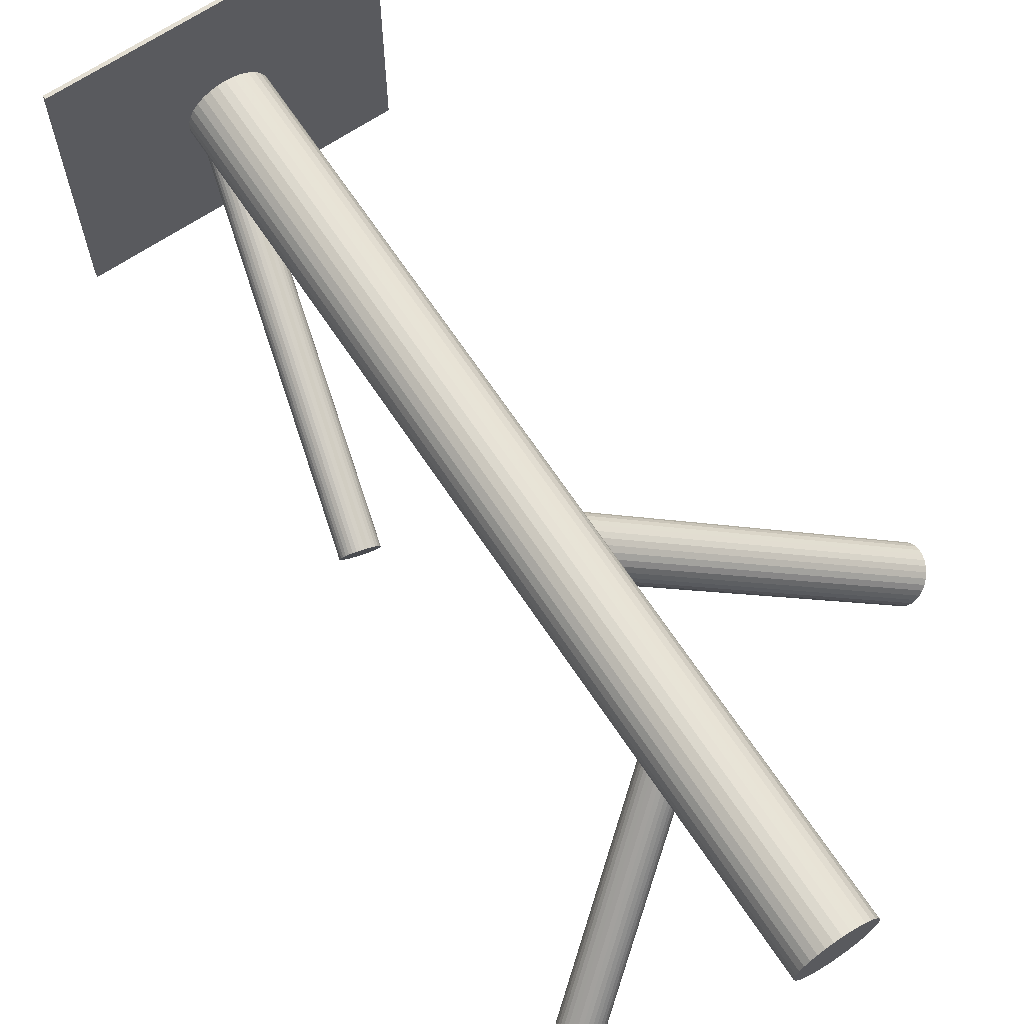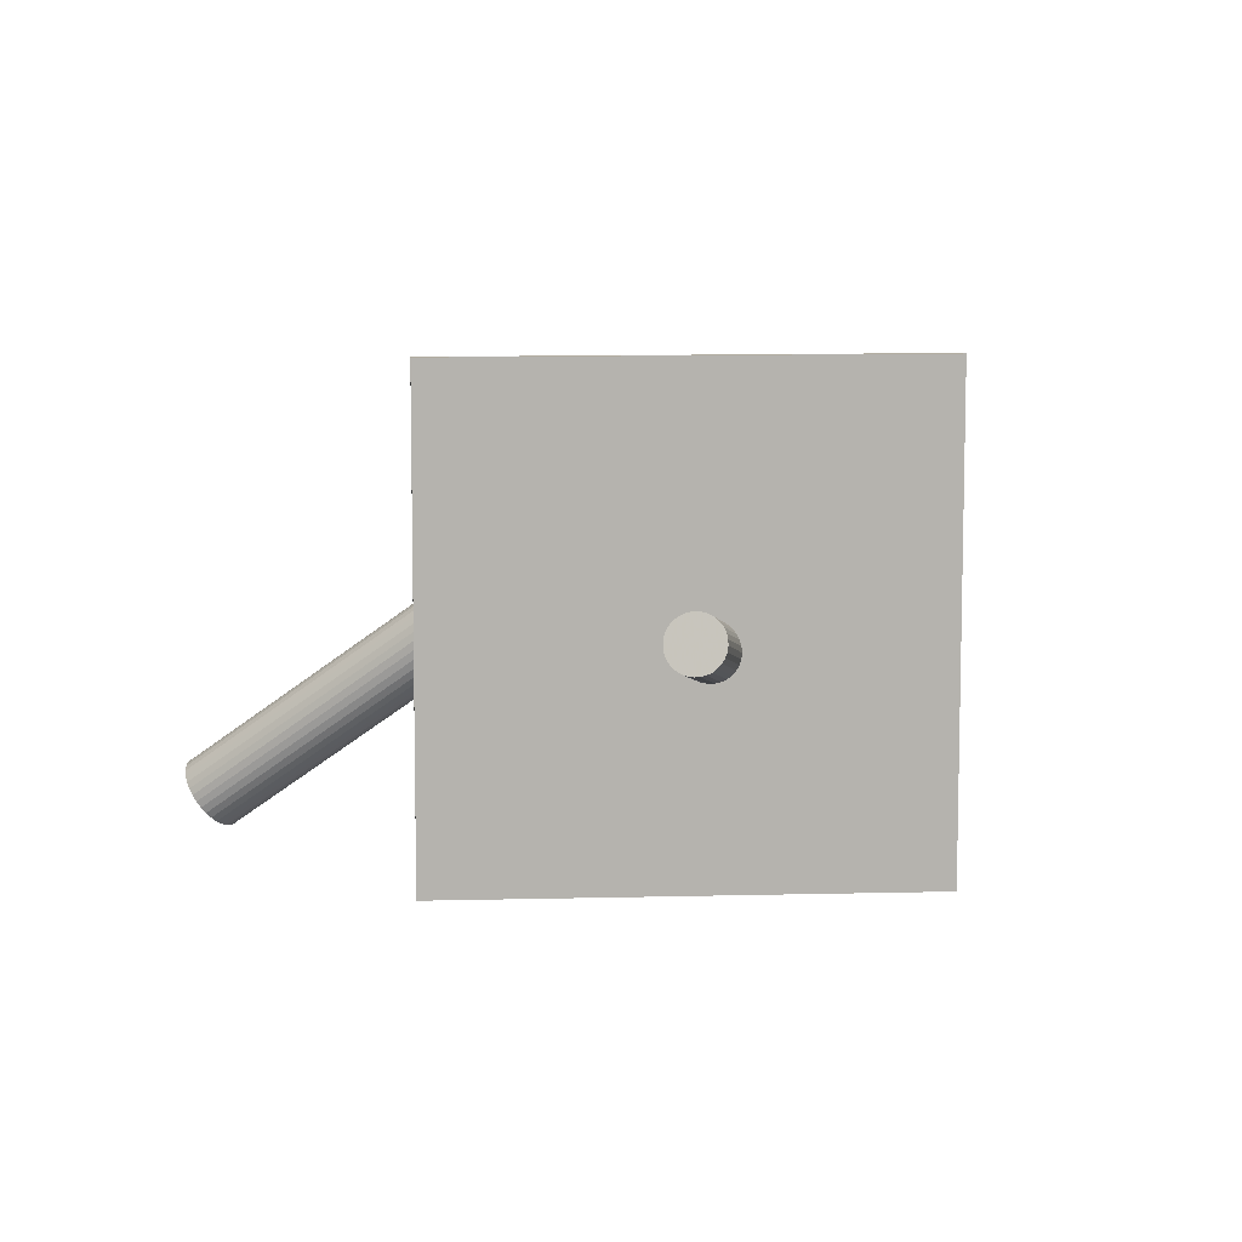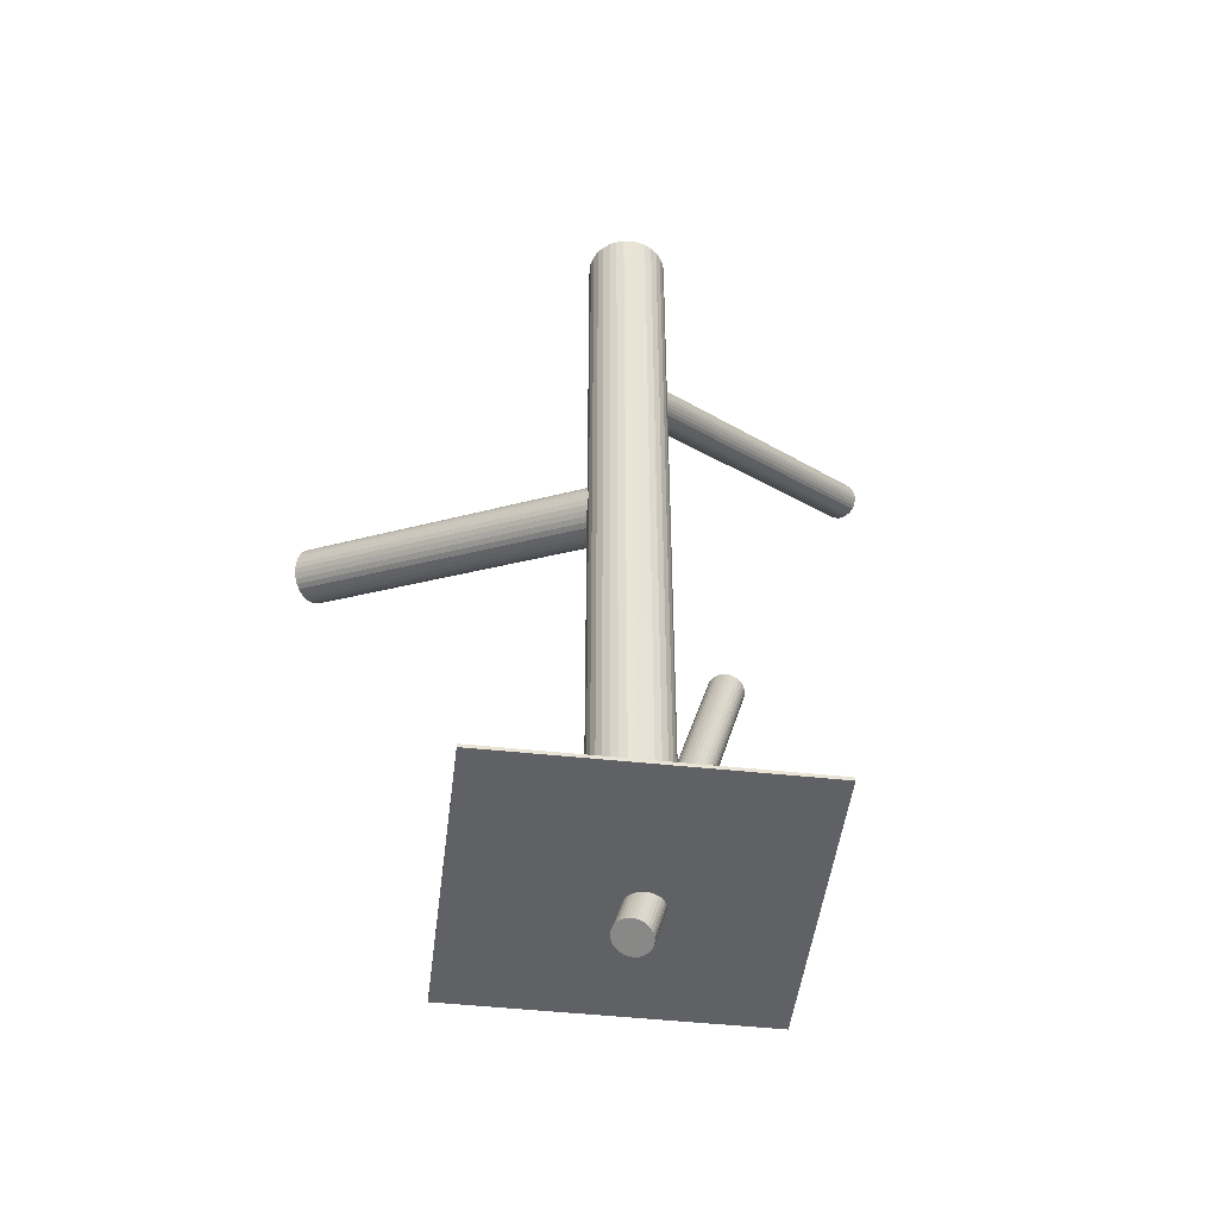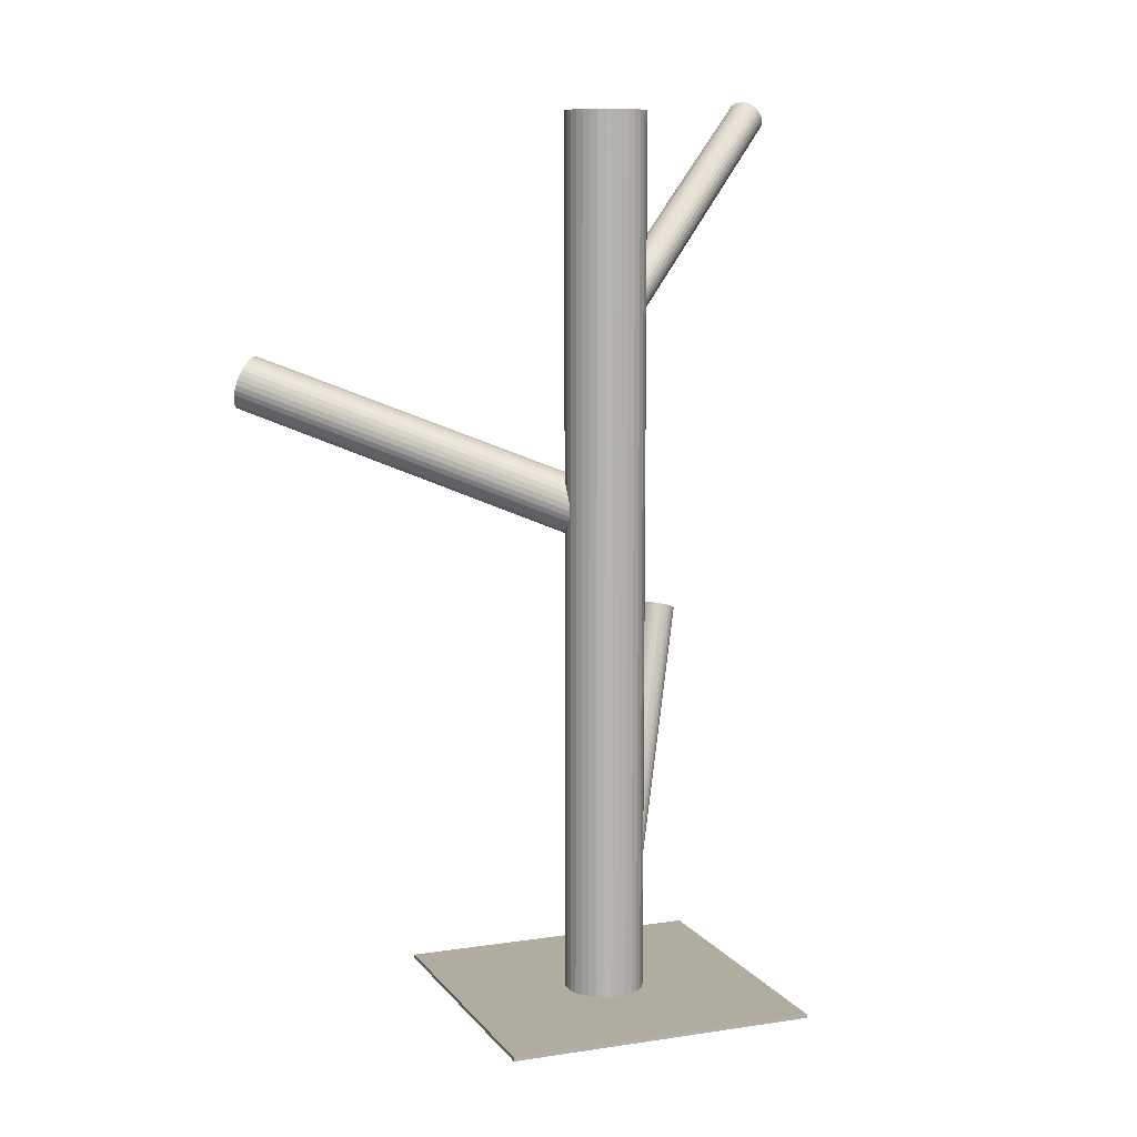
<metadata>
{"format":"obj","ext":"obj","renderer":"f3d","projection":"perspective","resolution":1024,"background":"white","views":[{"elev":67.7,"azim":-33.6,"up":"+Y"},{"elev":10.5,"azim":176.2,"up":"+Y"},{"elev":-47.8,"azim":173.1,"up":"+Z"},{"elev":10.0,"azim":158.6,"up":"+Z"}]}
</metadata>
<code>
v -0.3005 -0.2194 0.4996
v 0.005588 0.06409 0.2613
v -0.3236 -0.2074 0.4849
v 0.007526 0.08109 -0.4874
v -0.1385 -0.05576 -0.06403
v 0.002875 0.06137 0.254
v -0.3263 -0.2101 0.4776
v -0.02019 0.07344 0.2393
v 0.2958 -0.1912 0.1805
v -0.02542 0.09229 0.2576
v 0.2932 -0.1721 0.2227
v 0.2876 -0.1905 0.2019
v -0.133 -0.06085 -0.06403
v -0.1729 -0.08509 -0.4475
v -0.1729 -0.08509 -0.4436
v -0.1729 0.2398 -0.4475
v -0.1729 0.2398 -0.4436
v -0.01884 0.09447 -0.4905
v -0.02424 0.07353 0.09236
v 0.2907 -0.1768 0.22
v -0.3096 -0.2112 0.4986
v -0.02515 0.06697 -0.4999
v -0.02164 0.0545 0.05016
v -0.02987 0.05521 0.07157
v -0.01964 0.06188 -0.4999
v -0.02673 0.0689 0.08972
v 0.3212 -0.1442 0.2072
v -0.136 -0.05856 -0.06417
v 0.3254 -0.1446 0.1963
v 0.03154 0.07737 -0.4475
v 0.03154 0.07737 0.4832
v -0.3142 -0.2331 0.463
v 0.003702 0.1014 0.07692
v -0.3128 -0.2093 0.4968
v 0.0079 0.1011 0.06601
v 0.3073 -0.154 0.2227
v -0.2962 -0.2259 0.4968
v -0.3268 -0.2122 0.4741
v -0.1379 -0.03233 -0.05728
v -0.1238 -0.04537 -0.05728
v -0.02263 0.06418 -0.5
v -0.1097 -0.05841 -0.05728
v -0.02676 0.0859 0.2472
v 0.307 -0.1683 0.1963
v 0.3068 -0.1826 0.17
v -0.01019 0.09167 0.09236
v -0.02458 0.09041 -0.4931
v -0.3172 -0.2303 0.4626
v -0.01045 0.1194 -0.4475
v -0.01045 0.1194 0.4832
v -0.01045 0.07737 0.06601
v -0.01045 0.07737 -0.4475
v -0.01045 0.07737 0.4832
v -0.01045 0.07737 0.2576
v -0.01045 0.07737 -0.4931
v -0.01045 0.03537 -0.4475
v -0.01045 0.03537 0.4832
v -0.1116 -0.03218 -0.0504
v 0.003677 0.06432 -0.4931
v 0.2887 -0.192 0.1963
v -0.01071 0.06306 0.03966
v -0.316 -0.2079 0.4945
v 0.00586 0.06883 0.268
v 0.2929 -0.1924 0.1854
v 0.3233 -0.1598 0.1726
v 0.001731 0.09056 -0.4862
v -0.0288 0.05365 0.06601
v -0.1146 -0.02989 -0.05053
v -0.0246 0.05329 0.05509
v -0.05244 0.07737 -0.4475
v -0.05244 0.07737 0.4832
v 0.3208 -0.1645 0.17
v -0.1091 -0.03498 -0.05053
v 0.3265 -0.1461 0.1907
v -0.3017 -0.2396 0.4709
v 0.3182 -0.1454 0.2121
v -0.2991 -0.2398 0.4741
v 0.005832 0.08583 0.04229
v -0.1154 -0.06247 -0.05992
v -0.2981 -0.2226 0.4986
v -0.001259 0.09285 -0.4864
v -0.3258 -0.2177 0.4681
v 0.003337 0.08121 0.03966
v 0.008976 0.09952 0.06044
v 0.0007407 0.1002 0.08185
v 0.004253 0.08776 -0.4864
v -0.1418 -0.04909 -0.06301
v 0.152 -0.08509 -0.4475
v 0.152 -0.08509 -0.4436
v 0.152 0.2398 -0.4475
v 0.152 0.2398 -0.4436
v -0.00206 0.06027 -0.4958
v -0.1415 -0.03837 -0.05992
v -0.2948 -0.229 0.4945
v 0.3178 -0.1692 0.1683
v 0.004519 0.06244 0.2576
v -0.1179 -0.02819 -0.05093
v -0.3215 -0.2069 0.4885
v -0.1076 -0.05559 -0.05594
v -0.0007082 0.0813 0.276
v -0.3224 -0.2241 0.464
v -0.3189 -0.2071 0.4917
v -0.02377 0.09336 0.2613
v -0.02843 0.07365 -0.4988
v -0.02816 0.08437 -0.4958
v -0.02649 0.09064 0.254
v 0.2997 -0.1626 0.2248
v 0.0003108 0.07644 0.03804
v -0.004602 0.09454 -0.4868
v -0.1052 -0.04527 -0.05242
v -0.1353 -0.03 -0.05594
v 0.005782 0.06715 -0.4918
v -0.01777 0.08303 0.09453
v 0.2877 -0.1849 0.2121
v 0.02835 0.0613 -0.4475
v 0.02835 0.0613 0.4832
v 0.02835 0.09344 -0.4475
v 0.02835 0.09344 0.4832
v -0.009752 0.08952 0.2749
v -0.3046 -0.2388 0.4681
v -0.002257 0.03618 -0.4475
v -0.002257 0.03618 0.4832
v -0.002257 0.1186 -0.4475
v -0.002257 0.1186 0.4832
v 0.3236 -0.1439 0.2019
v -0.02193 0.09273 -0.4918
v 0.2873 -0.188 0.2072
v 0.008152 0.07747 -0.4883
v -0.01435 0.06761 0.2393
v -0.02977 0.0608 0.08185
v -0.05164 0.08556 -0.4475
v -0.05164 0.08556 0.4832
v -0.05164 0.06917 -0.4475
v -0.05164 0.06917 0.4832
v -0.3033 -0.2164 0.5
v -0.01298 0.09146 0.2732
v 0.00612 0.1017 0.07157
v -0.0302 0.05763 0.07692
v 0.3148 -0.1475 0.2165
v -0.02694 0.08849 0.2505
v 0.2889 -0.1811 0.2165
v -0.3244 -0.2209 0.4657
v -0.1224 -0.06392 -0.06215
v 0.003649 0.07487 0.2732
v 0.01924 0.1071 -0.4475
v 0.01924 0.1071 0.4832
v 0.01924 0.04767 -0.4475
v 0.01924 0.04767 0.4832
v -0.1288 -0.0272 -0.05346
v -0.2938 -0.2345 0.4885
v -0.0286 0.0646 0.08617
v -0.3078 -0.2375 0.4657
v -0.002651 0.09814 0.08617
v -0.0174 0.07039 0.2389
v 0.02447 0.05404 -0.4475
v 0.02447 0.05404 0.4832
v 0.02447 0.1007 -0.4475
v 0.02447 0.1007 0.4832
v -0.3064 -0.2136 0.4996
v -0.009074 0.05882 -0.498
v -0.01543 0.09554 -0.4893
v 0.3106 -0.1785 0.1683
v -0.01612 0.09285 0.2709
v -0.311 -0.2355 0.464
v -0.006849 0.06718 0.03804
v -0.1261 -0.06358 -0.06301
v -0.1053 -0.04889 -0.05346
v -0.2943 -0.2366 0.4849
v -0.1405 -0.05256 -0.06364
v -0.001867 0.06108 0.2472
v -0.297 -0.2394 0.4776
v 0.3111 -0.1504 0.22
v -0.1071 -0.03818 -0.05093
v -0.01273 0.05915 -0.4988
v 0.001704 0.0781 0.2749
v 0.0007185 0.06091 0.2505
v 0.3029 -0.1862 0.1726
v -0.32 -0.2273 0.463
v -0.03378 0.1123 -0.4475
v -0.03378 0.1123 0.4832
v -0.03378 0.04245 -0.4475
v -0.03378 0.04245 0.4832
v -0.3253 -0.2084 0.4813
v -0.1423 -0.04185 -0.06111
v -0.02595 0.08299 0.2444
v 0.008063 0.07385 -0.4893
v -0.006342 0.09525 0.08972
v -0.02711 0.07017 -0.4995
v -0.02652 0.1162 -0.4475
v -0.02652 0.1162 0.4832
v -0.02652 0.03857 -0.4475
v -0.02652 0.03857 0.4832
v -0.1215 -0.02716 -0.05156
v 0.00621 0.08456 -0.4868
v 0.005621 0.1162 -0.4475
v 0.005621 0.1162 0.4832
v 0.005621 0.03857 -0.4475
v 0.005621 0.03857 0.4832
v -0.01456 0.05948 0.04229
v -0.02896 0.08088 -0.4969
v 0.01288 0.1123 -0.4475
v 0.01288 0.1123 0.4832
v 0.01288 0.04245 -0.4475
v 0.01288 0.04245 0.4832
v -0.0226 0.07663 0.2404
v -0.00817 0.09558 -0.4874
v 0.005053 0.07175 0.2709
v -0.02162 0.09382 0.2648
v -0.01903 0.09365 0.268
v 0.3034 -0.1581 0.2243
v -0.1252 -0.02682 -0.05242
v -0.01405 0.08755 0.09398
v -0.1188 -0.06354 -0.06111
v 0.3252 -0.1555 0.1761
v -0.3266 -0.2148 0.4709
v -0.004783 0.06188 0.2444
v 0.2992 -0.1891 0.1761
v -0.005471 0.05919 -0.4969
v -0.01183 0.09592 -0.4883
v -0.04537 0.05404 -0.4475
v -0.04537 0.05404 0.4832
v -0.04537 0.1007 -0.4475
v -0.04537 0.1007 0.4832
v -0.3103 -0.2234 0.4813
v -0.003495 0.08434 0.2763
v -0.01825 0.05659 0.04584
v -0.294 -0.2319 0.4917
v 0.3268 -0.1486 0.1854
v 0.007703 0.09013 0.04584
v 0.2905 -0.1927 0.1907
v -0.1123 -0.06074 -0.05863
v -0.1424 -0.04547 -0.06215
v 0.006041 0.06625 0.2648
v -0.04014 0.1071 -0.4475
v -0.04014 0.1071 0.4832
v -0.04014 0.04767 -0.4475
v -0.04014 0.04767 0.4832
v 0.3264 -0.1517 0.1805
v -0.02455 0.07986 0.2421
v 0.009305 0.09711 0.05509
v -0.007916 0.06328 0.2421
v -0.02702 0.053 0.06044
v -0.006549 0.08712 0.276
v 0.008875 0.09394 0.05016
v 0.3143 -0.174 0.1678
v -0.14 -0.03515 -0.05863
v 0.001029 0.062 -0.4945
v 0.03074 0.08556 -0.4475
v 0.03074 0.08556 0.4832
v 0.03074 0.06917 -0.4475
v 0.03074 0.06917 0.4832
v -0.02905 0.07726 -0.498
v -0.1296 -0.06255 -0.06364
v -0.01864 0.03618 -0.4475
v -0.01864 0.03618 0.4832
v -0.01864 0.1186 -0.4475
v -0.01864 0.1186 0.4832
v -0.04925 0.0613 -0.4475
v -0.04925 0.0613 0.4832
v -0.04925 0.09344 -0.4475
v -0.04925 0.09344 0.4832
v -0.1061 -0.05237 -0.05465
v 0.2963 -0.1674 0.2243
v -0.003128 0.0717 0.03749
v -0.1058 -0.04165 -0.05156
v -0.01115 0.06521 0.2404
v -0.02668 0.08759 -0.4945
v -0.0163 0.06019 -0.4995
v -0.02121 0.0783 0.09398
v 0.007263 0.07036 -0.4905
v -0.1322 -0.02827 -0.05465
v -0.2953 -0.2383 0.4813
f 30 52 248
f 30 248 31
f 31 248 249
f 31 249 53
f 248 52 117
f 248 117 249
f 249 117 118
f 249 118 53
f 117 52 157
f 117 157 118
f 118 157 158
f 118 158 53
f 157 52 145
f 157 145 158
f 158 145 146
f 158 146 53
f 145 52 201
f 145 201 146
f 146 201 202
f 146 202 53
f 201 52 195
f 201 195 202
f 202 195 196
f 202 196 53
f 195 52 123
f 195 123 196
f 196 123 124
f 196 124 53
f 123 52 49
f 123 49 124
f 124 49 50
f 124 50 53
f 49 52 256
f 49 256 50
f 50 256 257
f 50 257 53
f 256 52 189
f 256 189 257
f 257 189 190
f 257 190 53
f 189 52 179
f 189 179 190
f 190 179 180
f 190 180 53
f 179 52 234
f 179 234 180
f 180 234 235
f 180 235 53
f 234 52 222
f 234 222 235
f 235 222 223
f 235 223 53
f 222 52 260
f 222 260 223
f 223 260 261
f 223 261 53
f 260 52 131
f 260 131 261
f 261 131 132
f 261 132 53
f 131 52 70
f 131 70 132
f 132 70 71
f 132 71 53
f 70 52 133
f 70 133 71
f 71 133 134
f 71 134 53
f 133 52 258
f 133 258 134
f 134 258 259
f 134 259 53
f 258 52 220
f 258 220 259
f 259 220 221
f 259 221 53
f 220 52 236
f 220 236 221
f 221 236 237
f 221 237 53
f 236 52 181
f 236 181 237
f 237 181 182
f 237 182 53
f 181 52 191
f 181 191 182
f 182 191 192
f 182 192 53
f 191 52 254
f 191 254 192
f 192 254 255
f 192 255 53
f 254 52 56
f 254 56 255
f 255 56 57
f 255 57 53
f 56 52 121
f 56 121 57
f 57 121 122
f 57 122 53
f 121 52 197
f 121 197 122
f 122 197 198
f 122 198 53
f 197 52 203
f 197 203 198
f 198 203 204
f 198 204 53
f 203 52 147
f 203 147 204
f 204 147 148
f 204 148 53
f 147 52 155
f 147 155 148
f 148 155 156
f 148 156 53
f 155 52 115
f 155 115 156
f 156 115 116
f 156 116 53
f 115 52 250
f 115 250 116
f 116 250 251
f 116 251 53
f 250 52 30
f 250 30 251
f 251 30 31
f 251 31 53
f 35 51 137
f 35 137 29
f 29 137 125
f 29 125 44
f 137 51 33
f 137 33 125
f 125 33 27
f 125 27 44
f 33 51 85
f 33 85 27
f 27 85 76
f 27 76 44
f 85 51 153
f 85 153 76
f 76 153 139
f 76 139 44
f 153 51 187
f 153 187 139
f 139 187 172
f 139 172 44
f 187 51 46
f 187 46 172
f 172 46 36
f 172 36 44
f 46 51 212
f 46 212 36
f 36 212 210
f 36 210 44
f 212 51 113
f 212 113 210
f 210 113 107
f 210 107 44
f 113 51 269
f 113 269 107
f 107 269 263
f 107 263 44
f 269 51 19
f 269 19 263
f 263 19 11
f 263 11 44
f 19 51 26
f 19 26 11
f 11 26 20
f 11 20 44
f 26 51 151
f 26 151 20
f 20 151 141
f 20 141 44
f 151 51 130
f 151 130 141
f 141 130 114
f 141 114 44
f 130 51 138
f 130 138 114
f 114 138 127
f 114 127 44
f 138 51 24
f 138 24 127
f 127 24 12
f 127 12 44
f 24 51 67
f 24 67 12
f 12 67 60
f 12 60 44
f 67 51 242
f 67 242 60
f 60 242 230
f 60 230 44
f 242 51 69
f 242 69 230
f 230 69 64
f 230 64 44
f 69 51 23
f 69 23 64
f 64 23 9
f 64 9 44
f 23 51 226
f 23 226 9
f 9 226 217
f 9 217 44
f 226 51 199
f 226 199 217
f 217 199 177
f 217 177 44
f 199 51 61
f 199 61 177
f 177 61 45
f 177 45 44
f 61 51 165
f 61 165 45
f 45 165 162
f 45 162 44
f 165 51 264
f 165 264 162
f 162 264 245
f 162 245 44
f 264 51 108
f 264 108 245
f 245 108 95
f 245 95 44
f 108 51 83
f 108 83 95
f 95 83 72
f 95 72 44
f 83 51 78
f 83 78 72
f 72 78 65
f 72 65 44
f 78 51 229
f 78 229 65
f 65 229 214
f 65 214 44
f 229 51 244
f 229 244 214
f 214 244 238
f 214 238 44
f 244 51 240
f 244 240 238
f 238 240 228
f 238 228 44
f 240 51 84
f 240 84 228
f 228 84 74
f 228 74 44
f 84 51 35
f 84 35 74
f 74 35 29
f 74 29 44
f 59 55 112
f 59 112 42
f 42 112 99
f 42 99 40
f 112 55 270
f 112 270 99
f 99 270 262
f 99 262 40
f 270 55 186
f 270 186 262
f 262 186 167
f 262 167 40
f 186 55 128
f 186 128 167
f 167 128 110
f 167 110 40
f 128 55 4
f 128 4 110
f 110 4 265
f 110 265 40
f 4 55 194
f 4 194 265
f 265 194 173
f 265 173 40
f 194 55 86
f 194 86 173
f 173 86 73
f 173 73 40
f 86 55 66
f 86 66 73
f 73 66 58
f 73 58 40
f 66 55 81
f 66 81 58
f 58 81 68
f 58 68 40
f 81 55 109
f 81 109 68
f 68 109 97
f 68 97 40
f 109 55 206
f 109 206 97
f 97 206 193
f 97 193 40
f 206 55 219
f 206 219 193
f 193 219 211
f 193 211 40
f 219 55 161
f 219 161 211
f 211 161 149
f 211 149 40
f 161 55 18
f 161 18 149
f 149 18 271
f 149 271 40
f 18 55 126
f 18 126 271
f 271 126 111
f 271 111 40
f 126 55 47
f 126 47 111
f 111 47 39
f 111 39 40
f 47 55 267
f 47 267 39
f 39 267 246
f 39 246 40
f 267 55 105
f 267 105 246
f 246 105 93
f 246 93 40
f 105 55 200
f 105 200 93
f 93 200 184
f 93 184 40
f 200 55 252
f 200 252 184
f 184 252 232
f 184 232 40
f 252 55 104
f 252 104 232
f 232 104 87
f 232 87 40
f 104 55 188
f 104 188 87
f 87 188 169
f 87 169 40
f 188 55 22
f 188 22 169
f 169 22 5
f 169 5 40
f 22 55 41
f 22 41 5
f 5 41 28
f 5 28 40
f 41 55 25
f 41 25 28
f 28 25 13
f 28 13 40
f 25 55 268
f 25 268 13
f 13 268 253
f 13 253 40
f 268 55 174
f 268 174 253
f 253 174 166
f 253 166 40
f 174 55 160
f 174 160 166
f 166 160 143
f 166 143 40
f 160 55 218
f 160 218 143
f 143 218 213
f 143 213 40
f 218 55 92
f 218 92 213
f 213 92 79
f 213 79 40
f 92 55 247
f 92 247 79
f 79 247 231
f 79 231 40
f 247 55 59
f 247 59 231
f 231 59 42
f 231 42 40
f 96 54 2
f 96 2 272
f 272 2 168
f 272 168 224
f 2 54 233
f 2 233 168
f 168 233 150
f 168 150 224
f 233 54 63
f 233 63 150
f 150 63 227
f 150 227 224
f 63 54 207
f 63 207 227
f 227 207 94
f 227 94 224
f 207 54 144
f 207 144 94
f 94 144 37
f 94 37 224
f 144 54 175
f 144 175 37
f 37 175 80
f 37 80 224
f 175 54 100
f 175 100 80
f 80 100 1
f 80 1 224
f 100 54 225
f 100 225 1
f 1 225 135
f 1 135 224
f 225 54 243
f 225 243 135
f 135 243 159
f 135 159 224
f 243 54 119
f 243 119 159
f 159 119 21
f 159 21 224
f 119 54 136
f 119 136 21
f 21 136 34
f 21 34 224
f 136 54 163
f 136 163 34
f 34 163 62
f 34 62 224
f 163 54 209
f 163 209 62
f 62 209 102
f 62 102 224
f 209 54 208
f 209 208 102
f 102 208 98
f 102 98 224
f 208 54 103
f 208 103 98
f 98 103 3
f 98 3 224
f 103 54 10
f 103 10 3
f 3 10 183
f 3 183 224
f 10 54 106
f 10 106 183
f 183 106 7
f 183 7 224
f 106 54 140
f 106 140 7
f 7 140 38
f 7 38 224
f 140 54 43
f 140 43 38
f 38 43 215
f 38 215 224
f 43 54 185
f 43 185 215
f 215 185 82
f 215 82 224
f 185 54 239
f 185 239 82
f 82 239 142
f 82 142 224
f 239 54 205
f 239 205 142
f 142 205 101
f 142 101 224
f 205 54 8
f 205 8 101
f 101 8 178
f 101 178 224
f 8 54 154
f 8 154 178
f 178 154 48
f 178 48 224
f 154 54 129
f 154 129 48
f 48 129 32
f 48 32 224
f 129 54 266
f 129 266 32
f 32 266 164
f 32 164 224
f 266 54 241
f 266 241 164
f 164 241 152
f 164 152 224
f 241 54 216
f 241 216 152
f 152 216 120
f 152 120 224
f 216 54 170
f 216 170 120
f 120 170 75
f 120 75 224
f 170 54 176
f 170 176 75
f 75 176 77
f 75 77 224
f 176 54 6
f 176 6 77
f 77 6 171
f 77 171 224
f 6 54 96
f 6 96 171
f 171 96 272
f 171 272 224
f 15 17 14
f 88 15 14
f 14 17 16
f 16 88 14
f 15 91 17
f 89 15 88
f 89 91 15
f 17 91 16
f 90 88 16
f 16 91 90
f 90 89 88
f 91 89 90

</code>
